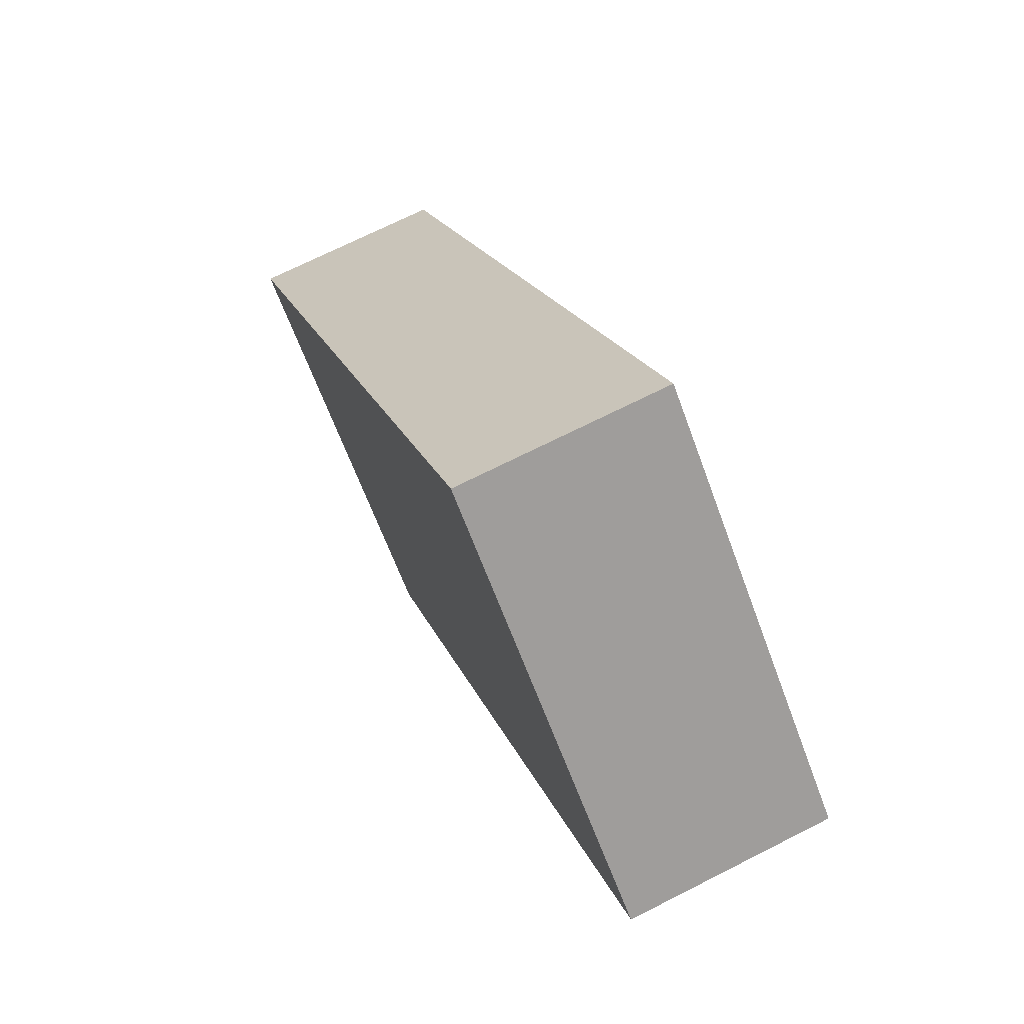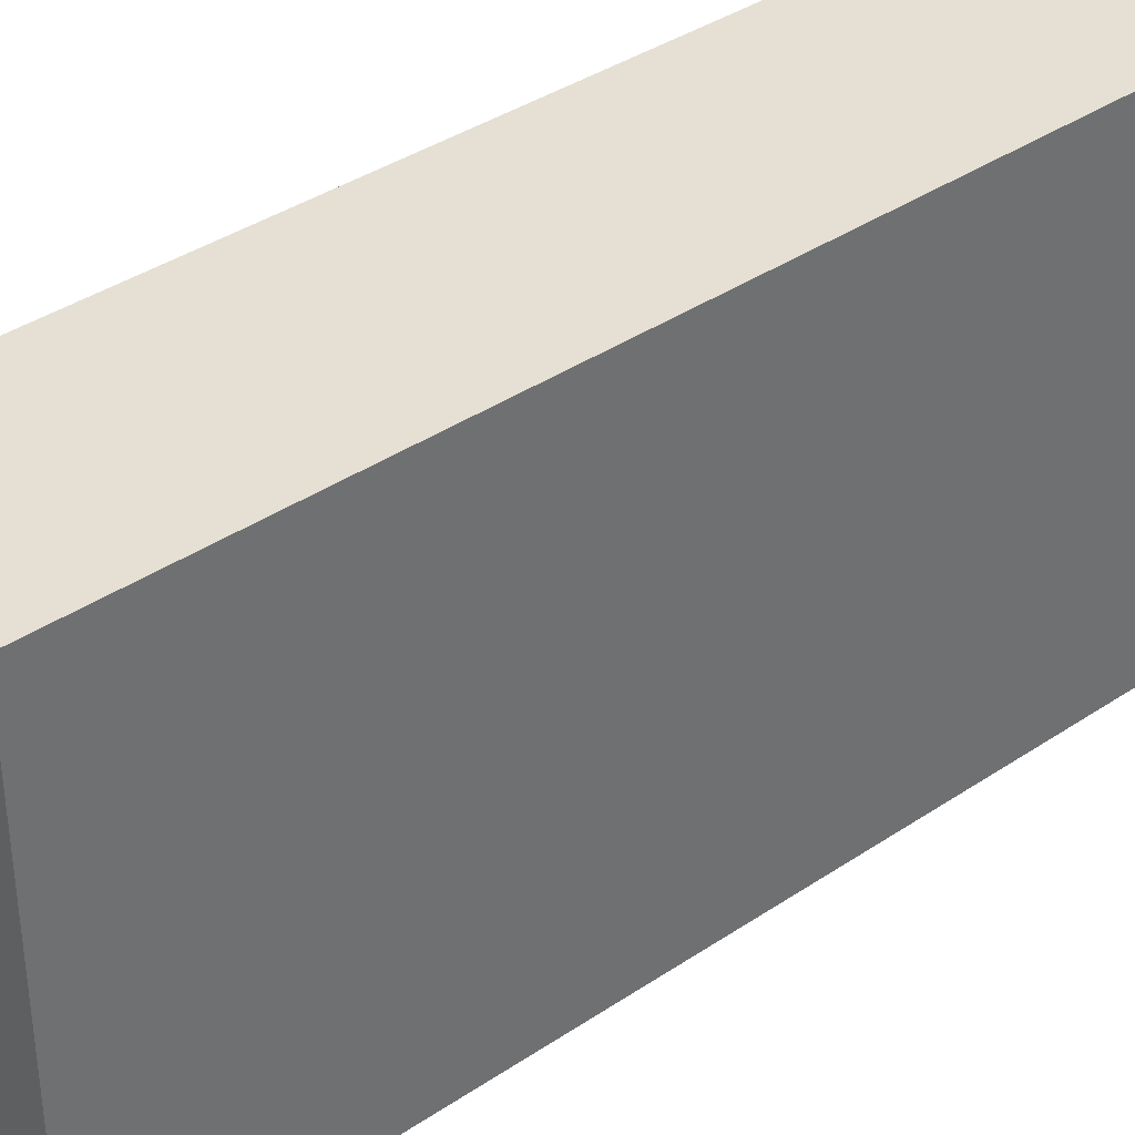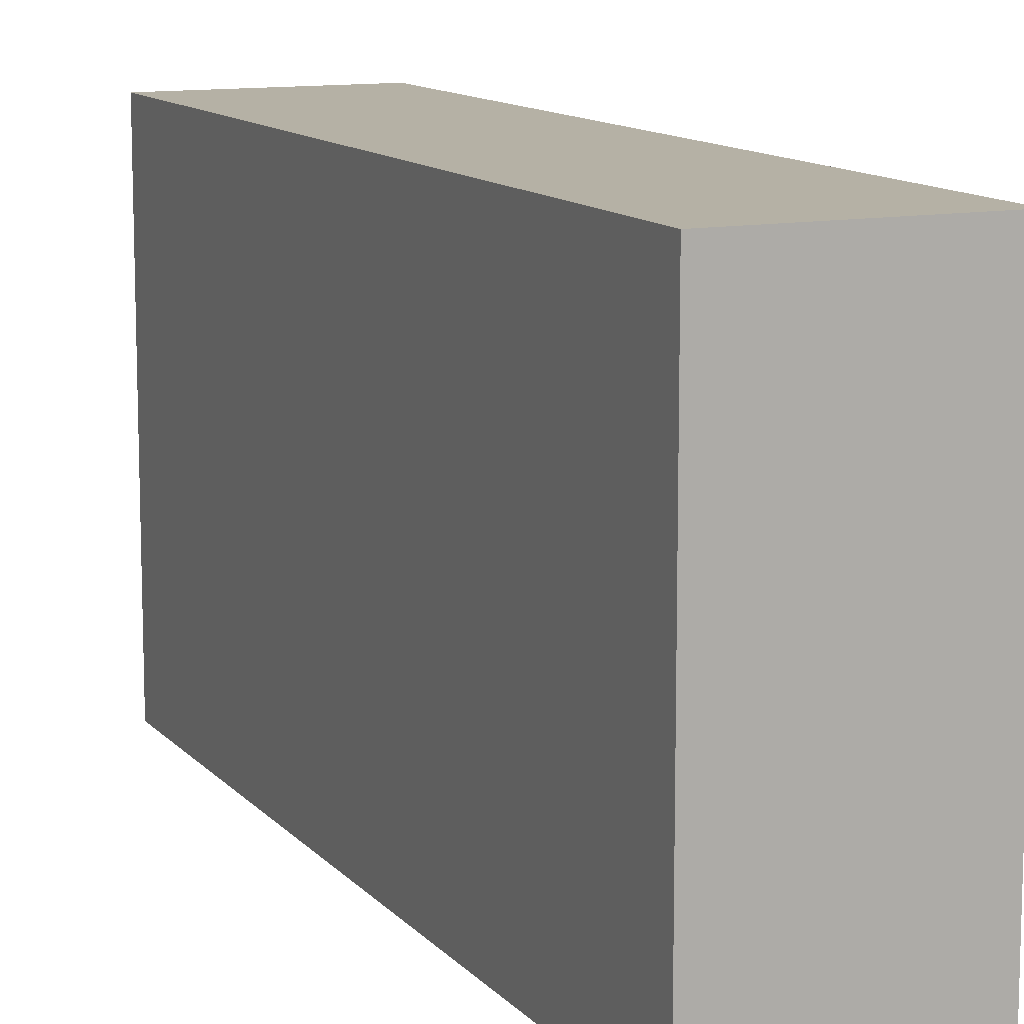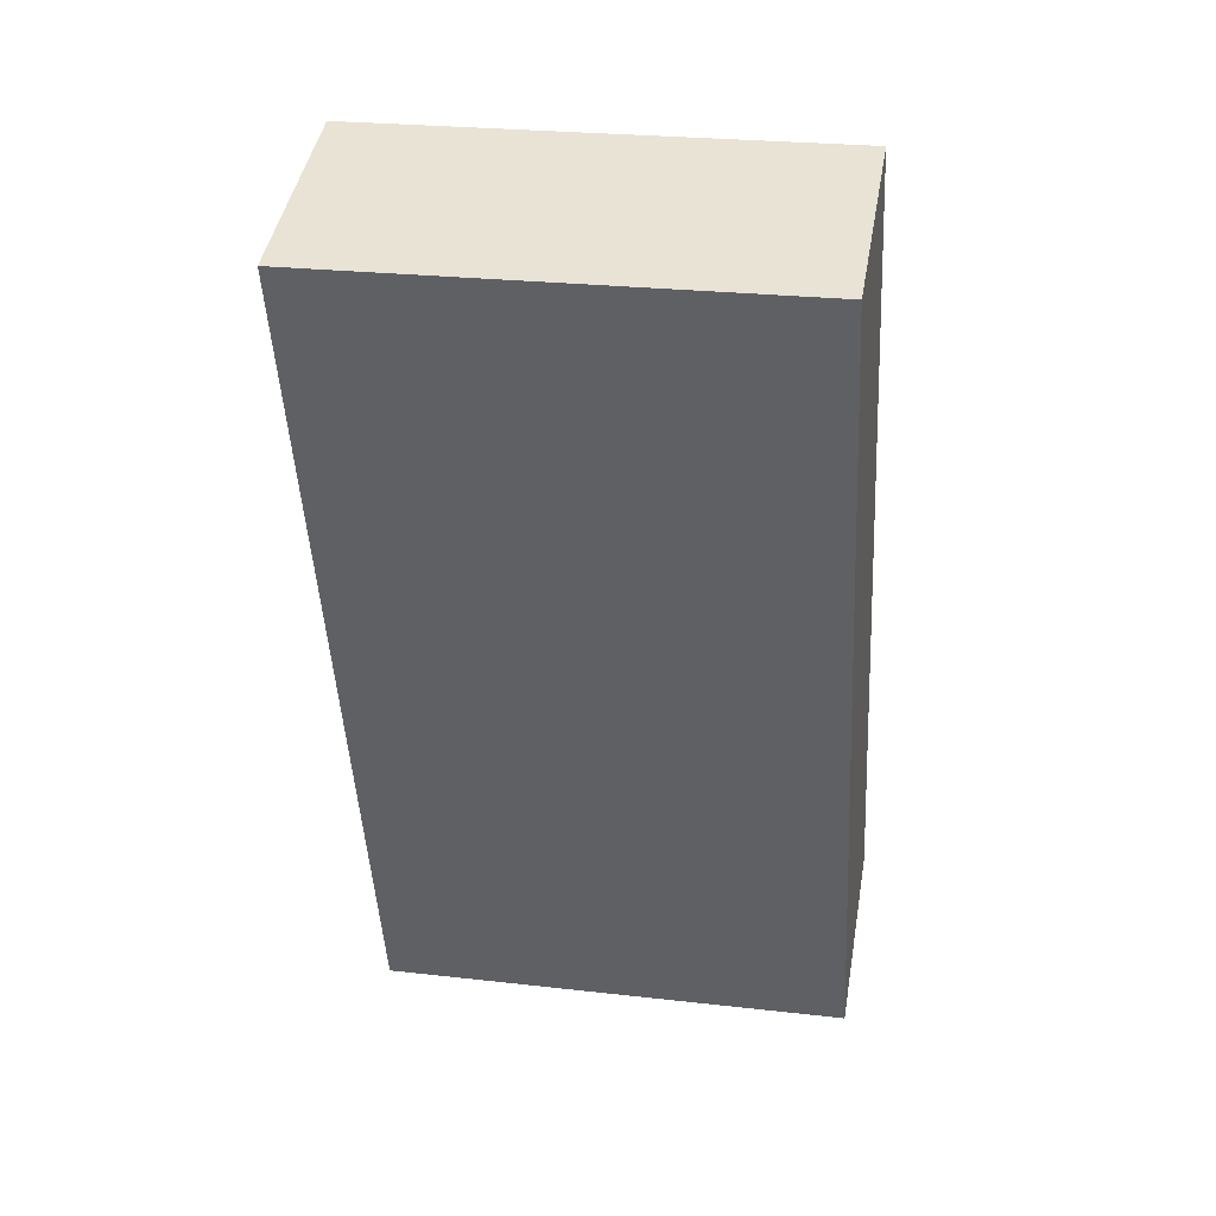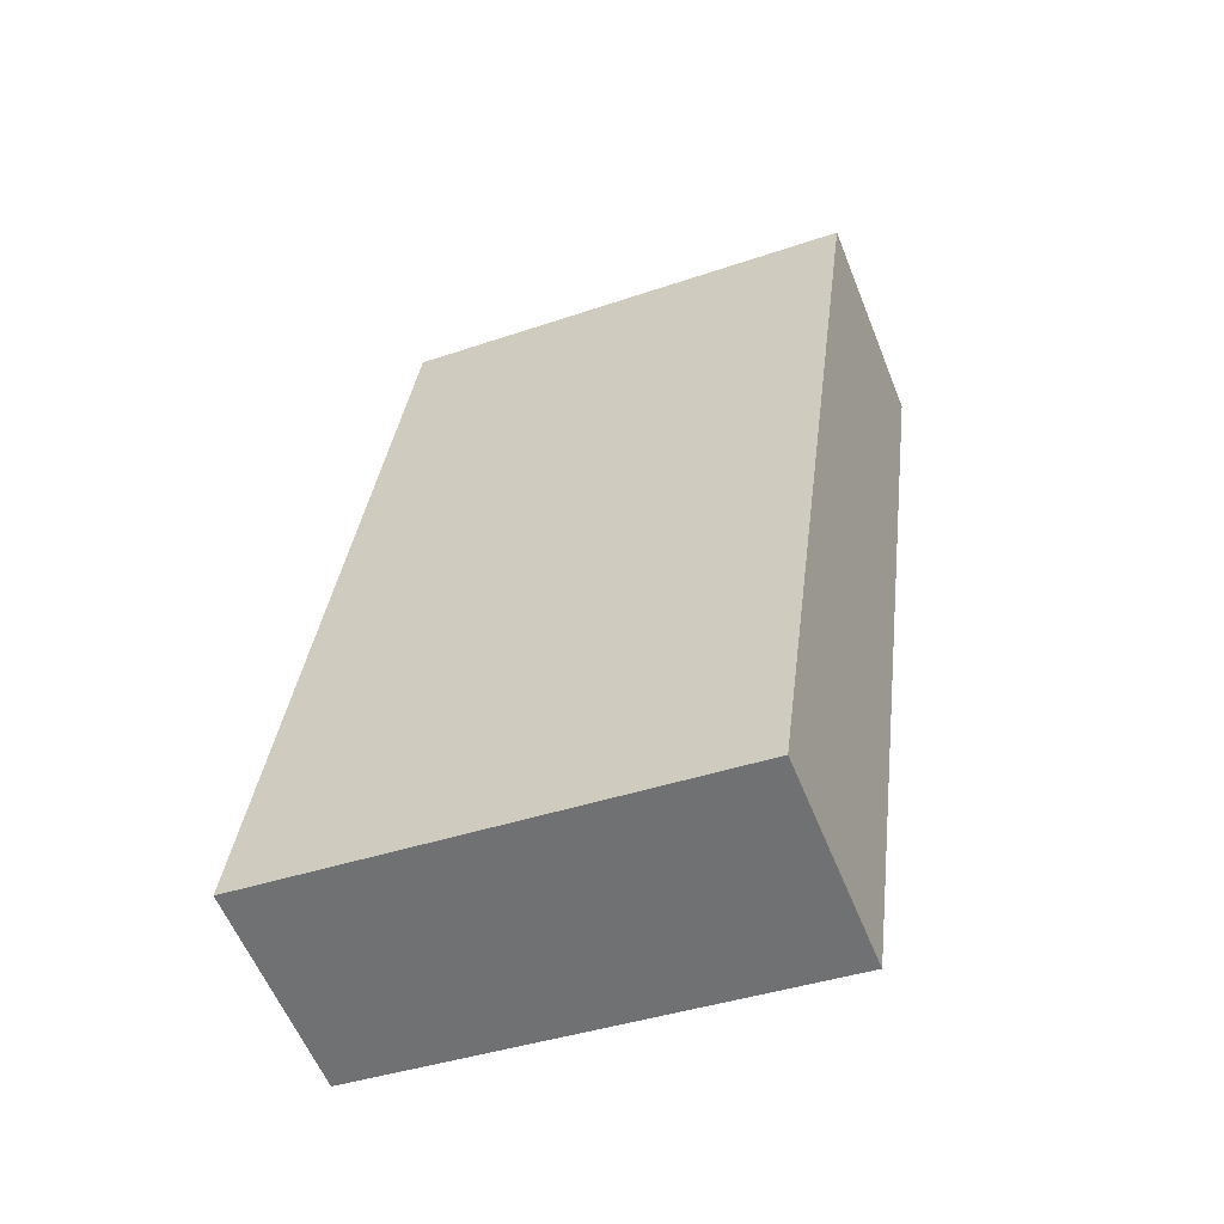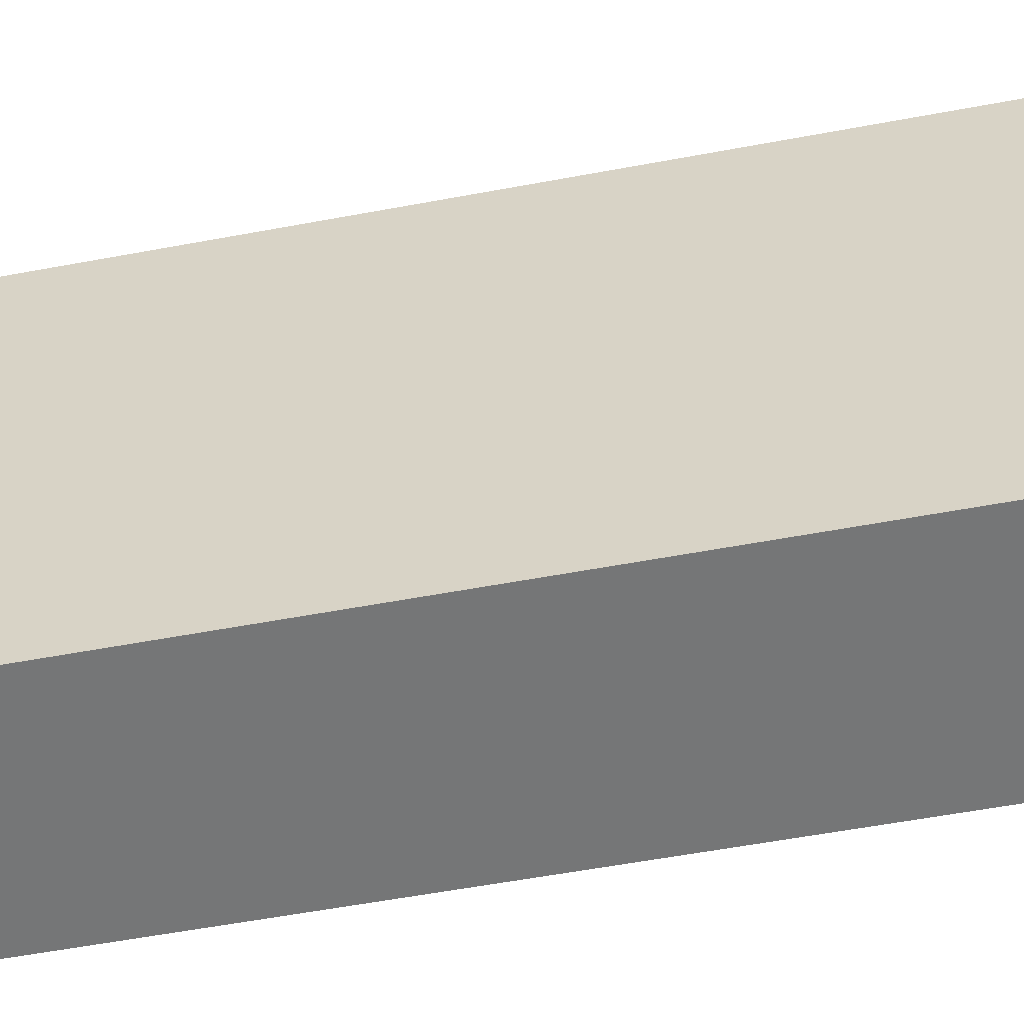
<metadata>
{"format":"obj","ext":"obj","renderer":"f3d","projection":"perspective","resolution":1024,"background":"white","views":[{"elev":-65.0,"azim":-159.8,"up":"+Z"},{"elev":38.0,"azim":-112.9,"up":"+Y"},{"elev":11.8,"azim":-6.5,"up":"+Y"},{"elev":25.6,"azim":100.3,"up":"+Z"},{"elev":-39.7,"azim":-67.0,"up":"+Z"},{"elev":-56.7,"azim":-61.3,"up":"+Y"}]}
</metadata>
<code>
v  2.217 2.234 3.668
v  0 2.234 1.368e-16
v  1.262 2.234 3.978
v  0.957 2.234 -0.304
v  1.262 -2.436e-16 3.978
v  2.217 -2.246e-16 3.668
v  0.957 1.861e-17 -0.304
v  0 0 0
g defaultobject
f 1 2 3
f 2 1 4
f 5 1 3
f 1 5 6
f 6 4 1
f 4 6 7
f 7 2 4
f 2 7 8
f 8 3 2
f 3 8 5
f 8 6 5
f 6 8 7

</code>
